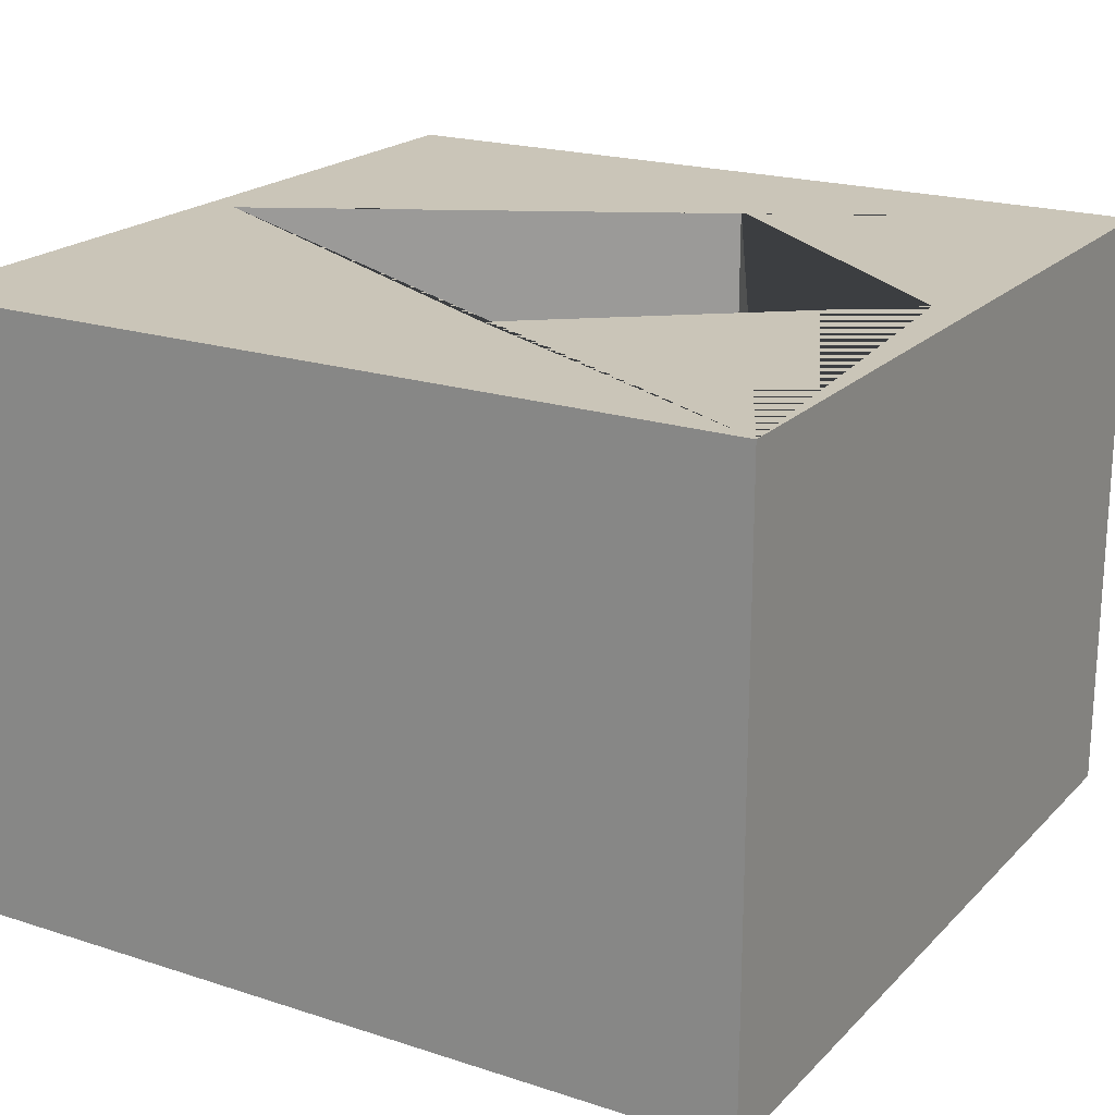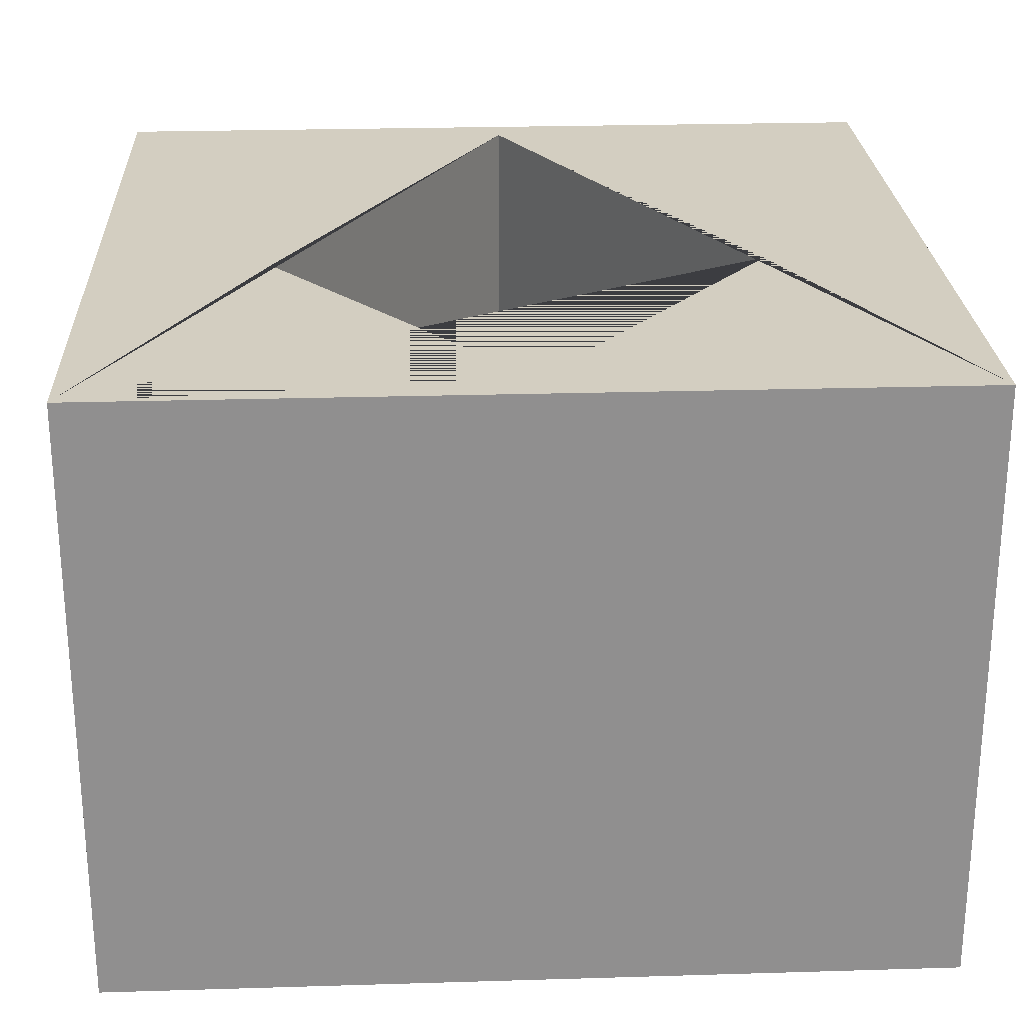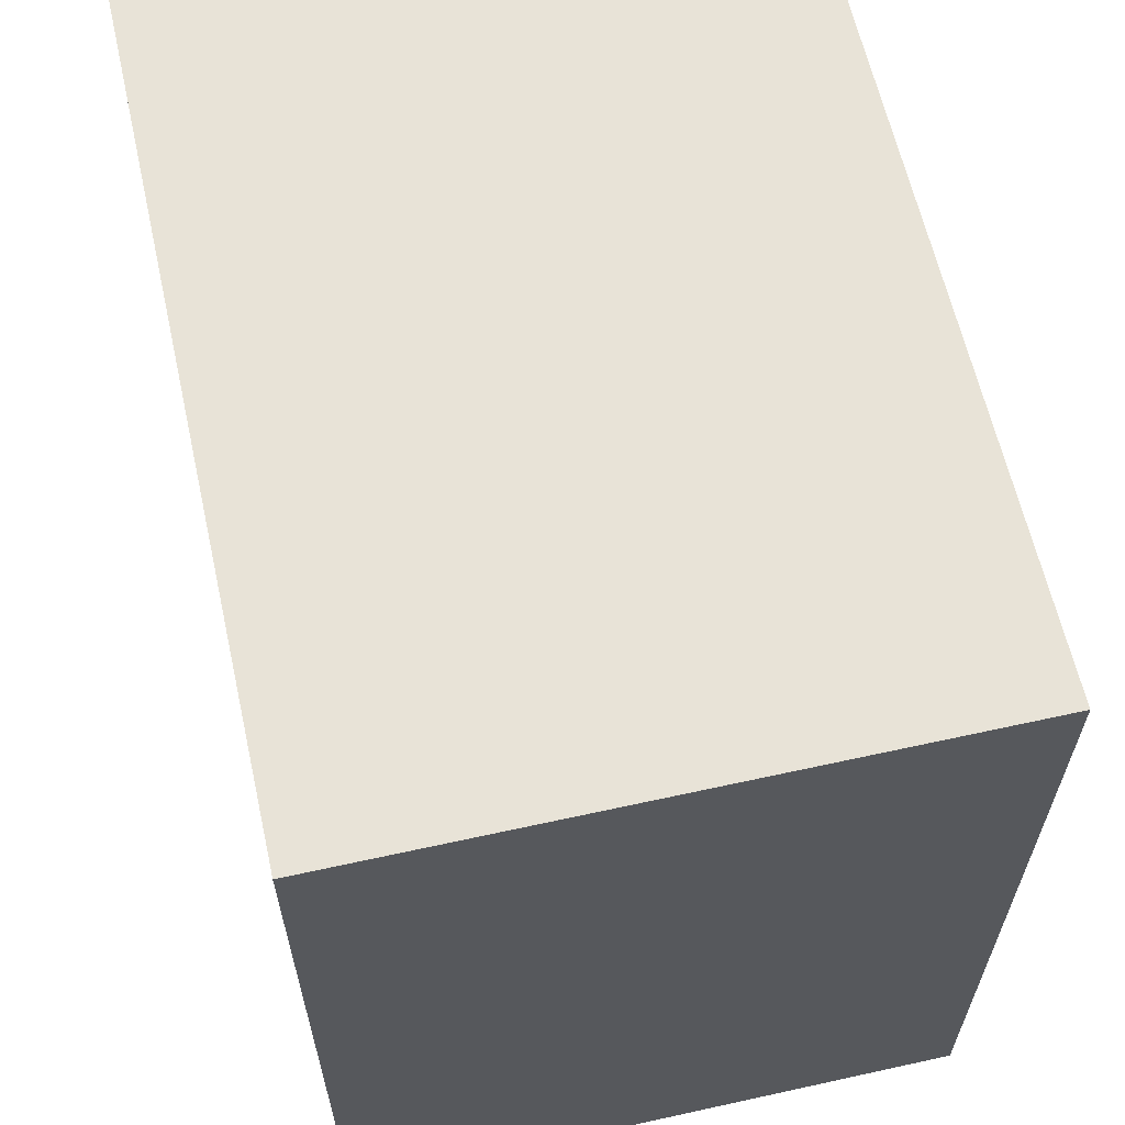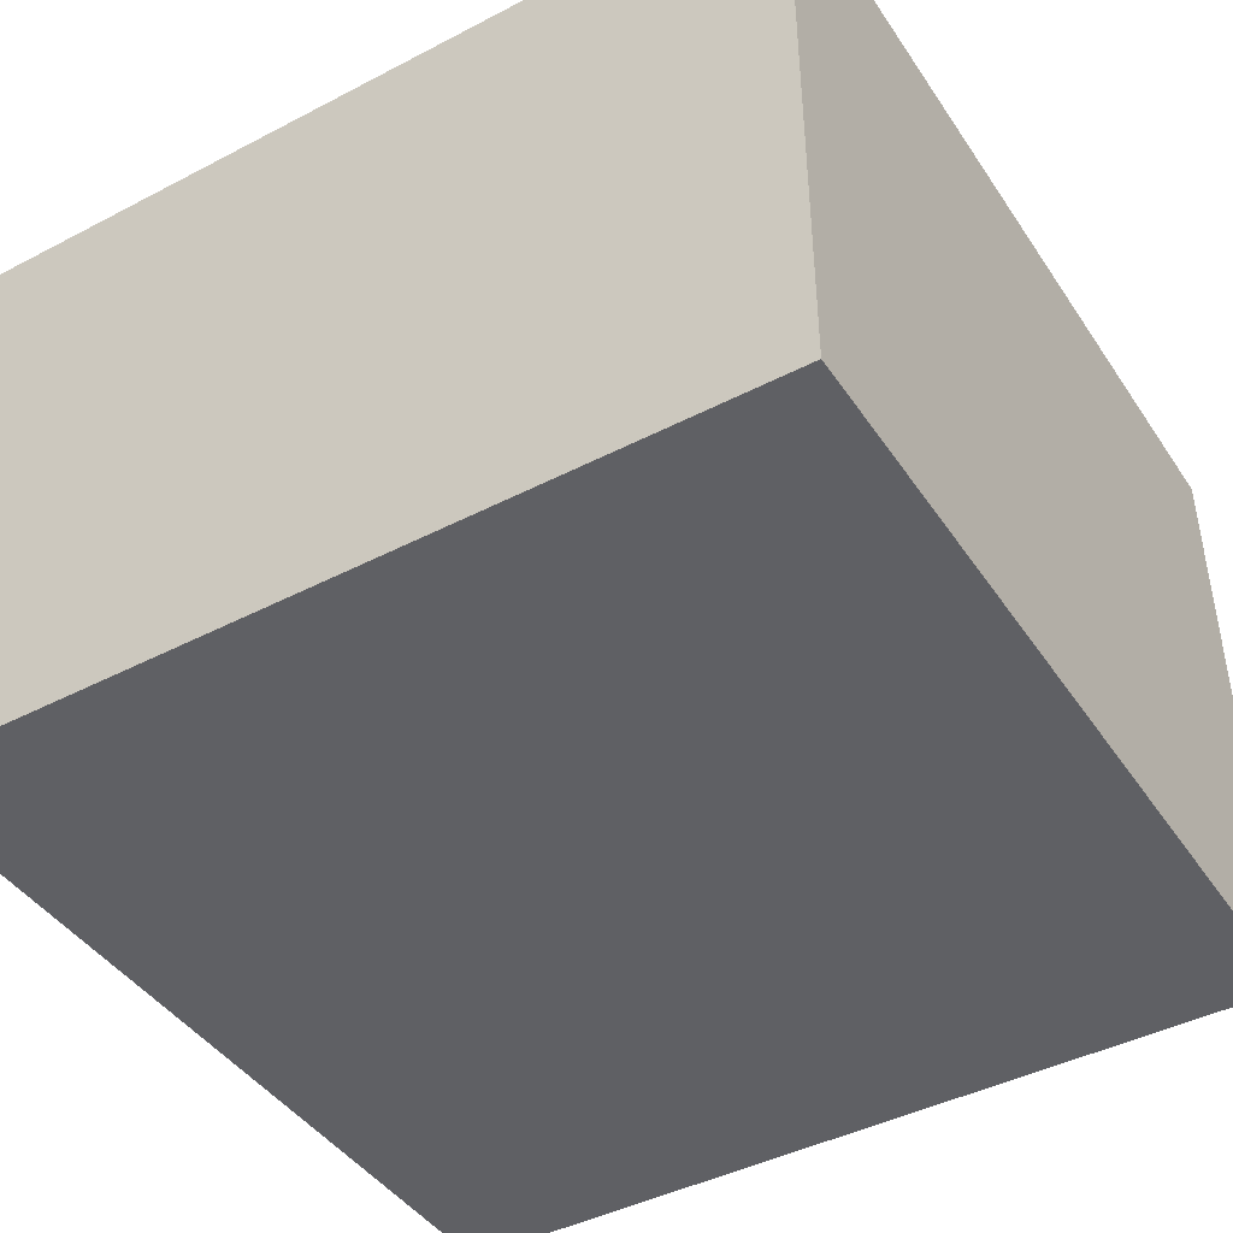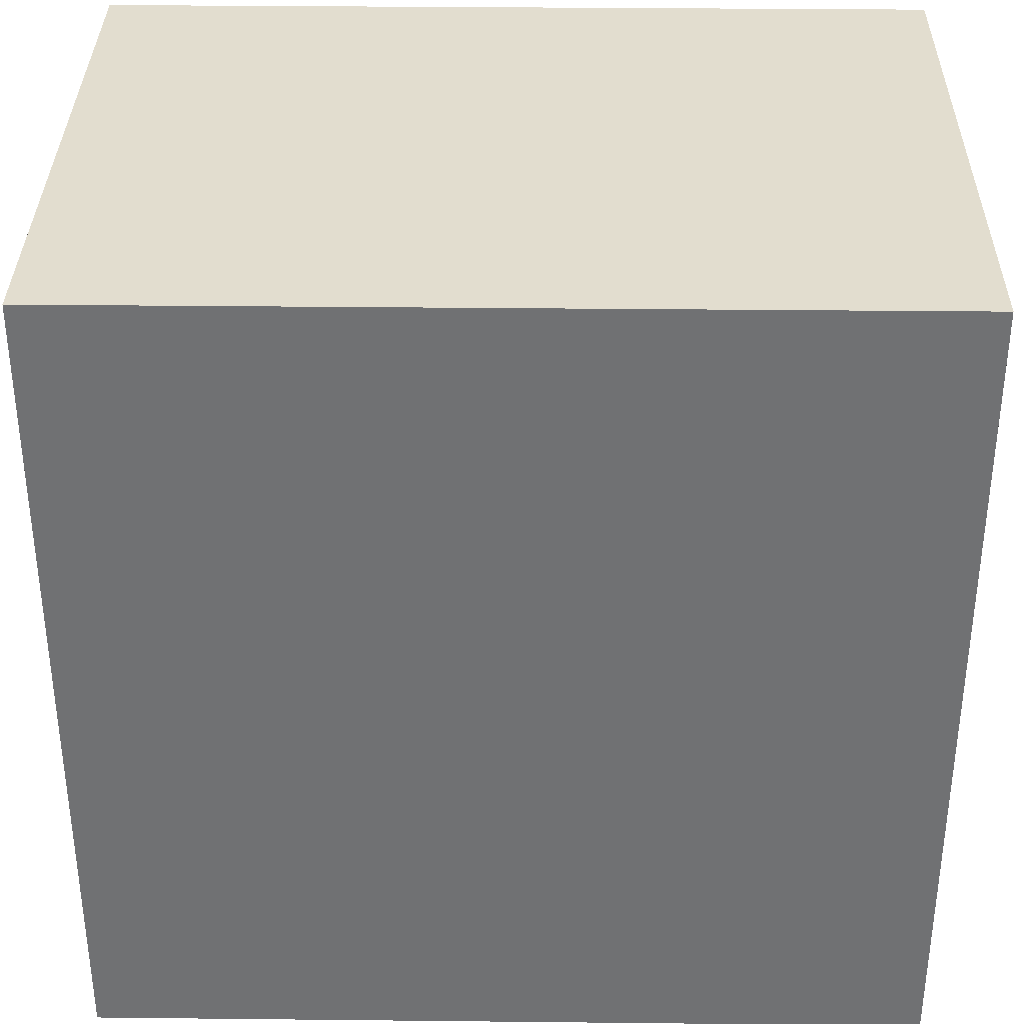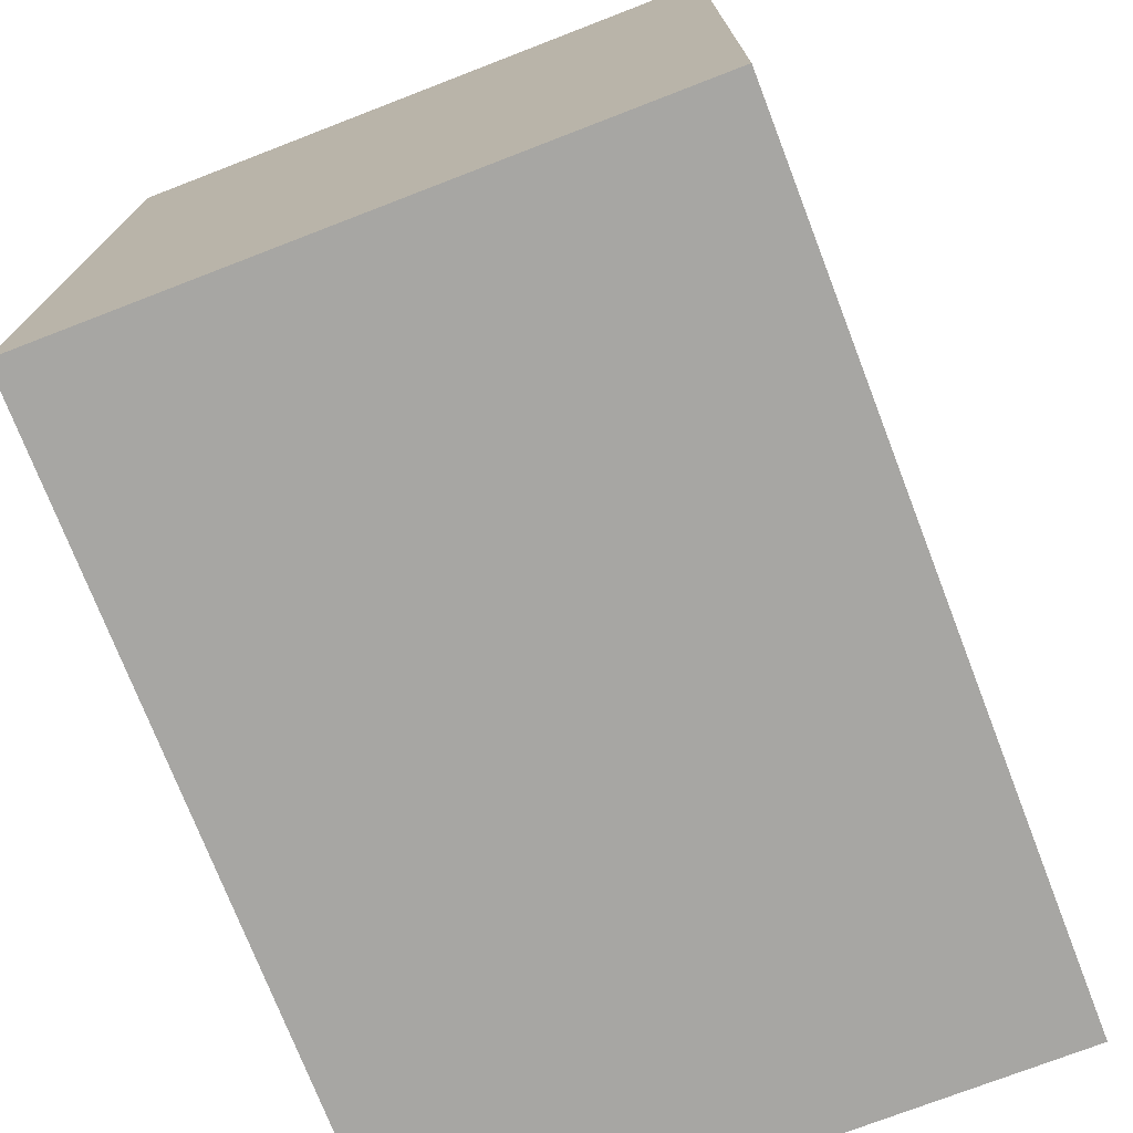
<metadata>
{"format":"obj","ext":"obj","renderer":"f3d","projection":"perspective","resolution":1024,"background":"white","views":[{"elev":20.4,"azim":120.6,"up":"+Y"},{"elev":24.9,"azim":177.2,"up":"+Y"},{"elev":62.4,"azim":77.4,"up":"+Z"},{"elev":-43.5,"azim":-58.5,"up":"+Y"},{"elev":34.8,"azim":0.8,"up":"+Z"},{"elev":-74.2,"azim":-68.9,"up":"+Z"}]}
</metadata>
<code>
o KotakLayang_Cube.008
v 14.86 0.1949 90.04
v 14.86 -0.1949 90.04
v 14.86 0.1949 117.9
v 14.86 -0.1949 117.9
v -12.98 0.1949 90.04
v -12.98 -0.1949 90.04
v -12.98 0.1949 117.9
v -12.98 -0.1949 117.9
v 0.8404 0.1949 91.3
v 9.014 0.1949 101.7
v 0.8404 0.1949 116.7
v -7.333 0.1949 101.7
v 14.86 20.19 117.9
v -12.98 20.19 117.9
v 14.86 20.19 90.04
v -12.98 20.19 90.04
v 0.8404 20.19 91.3
v 9.014 20.19 101.7
v 0.8404 20.19 116.7
v -7.333 20.19 101.7
f 3 1 15 13
f 4 3 7 8
f 8 7 5 6
f 6 2 4 8
f 2 1 3 4
f 6 5 1 2
f 5 7 14 16
f 15 16 20 17 18
f 19 20 16 14 13 15 18
f 11 12 20 19
f 9 10 18 17
f 1 5 16 15
f 7 3 13 14
f 12 9 17 20
f 10 11 19 18

</code>
